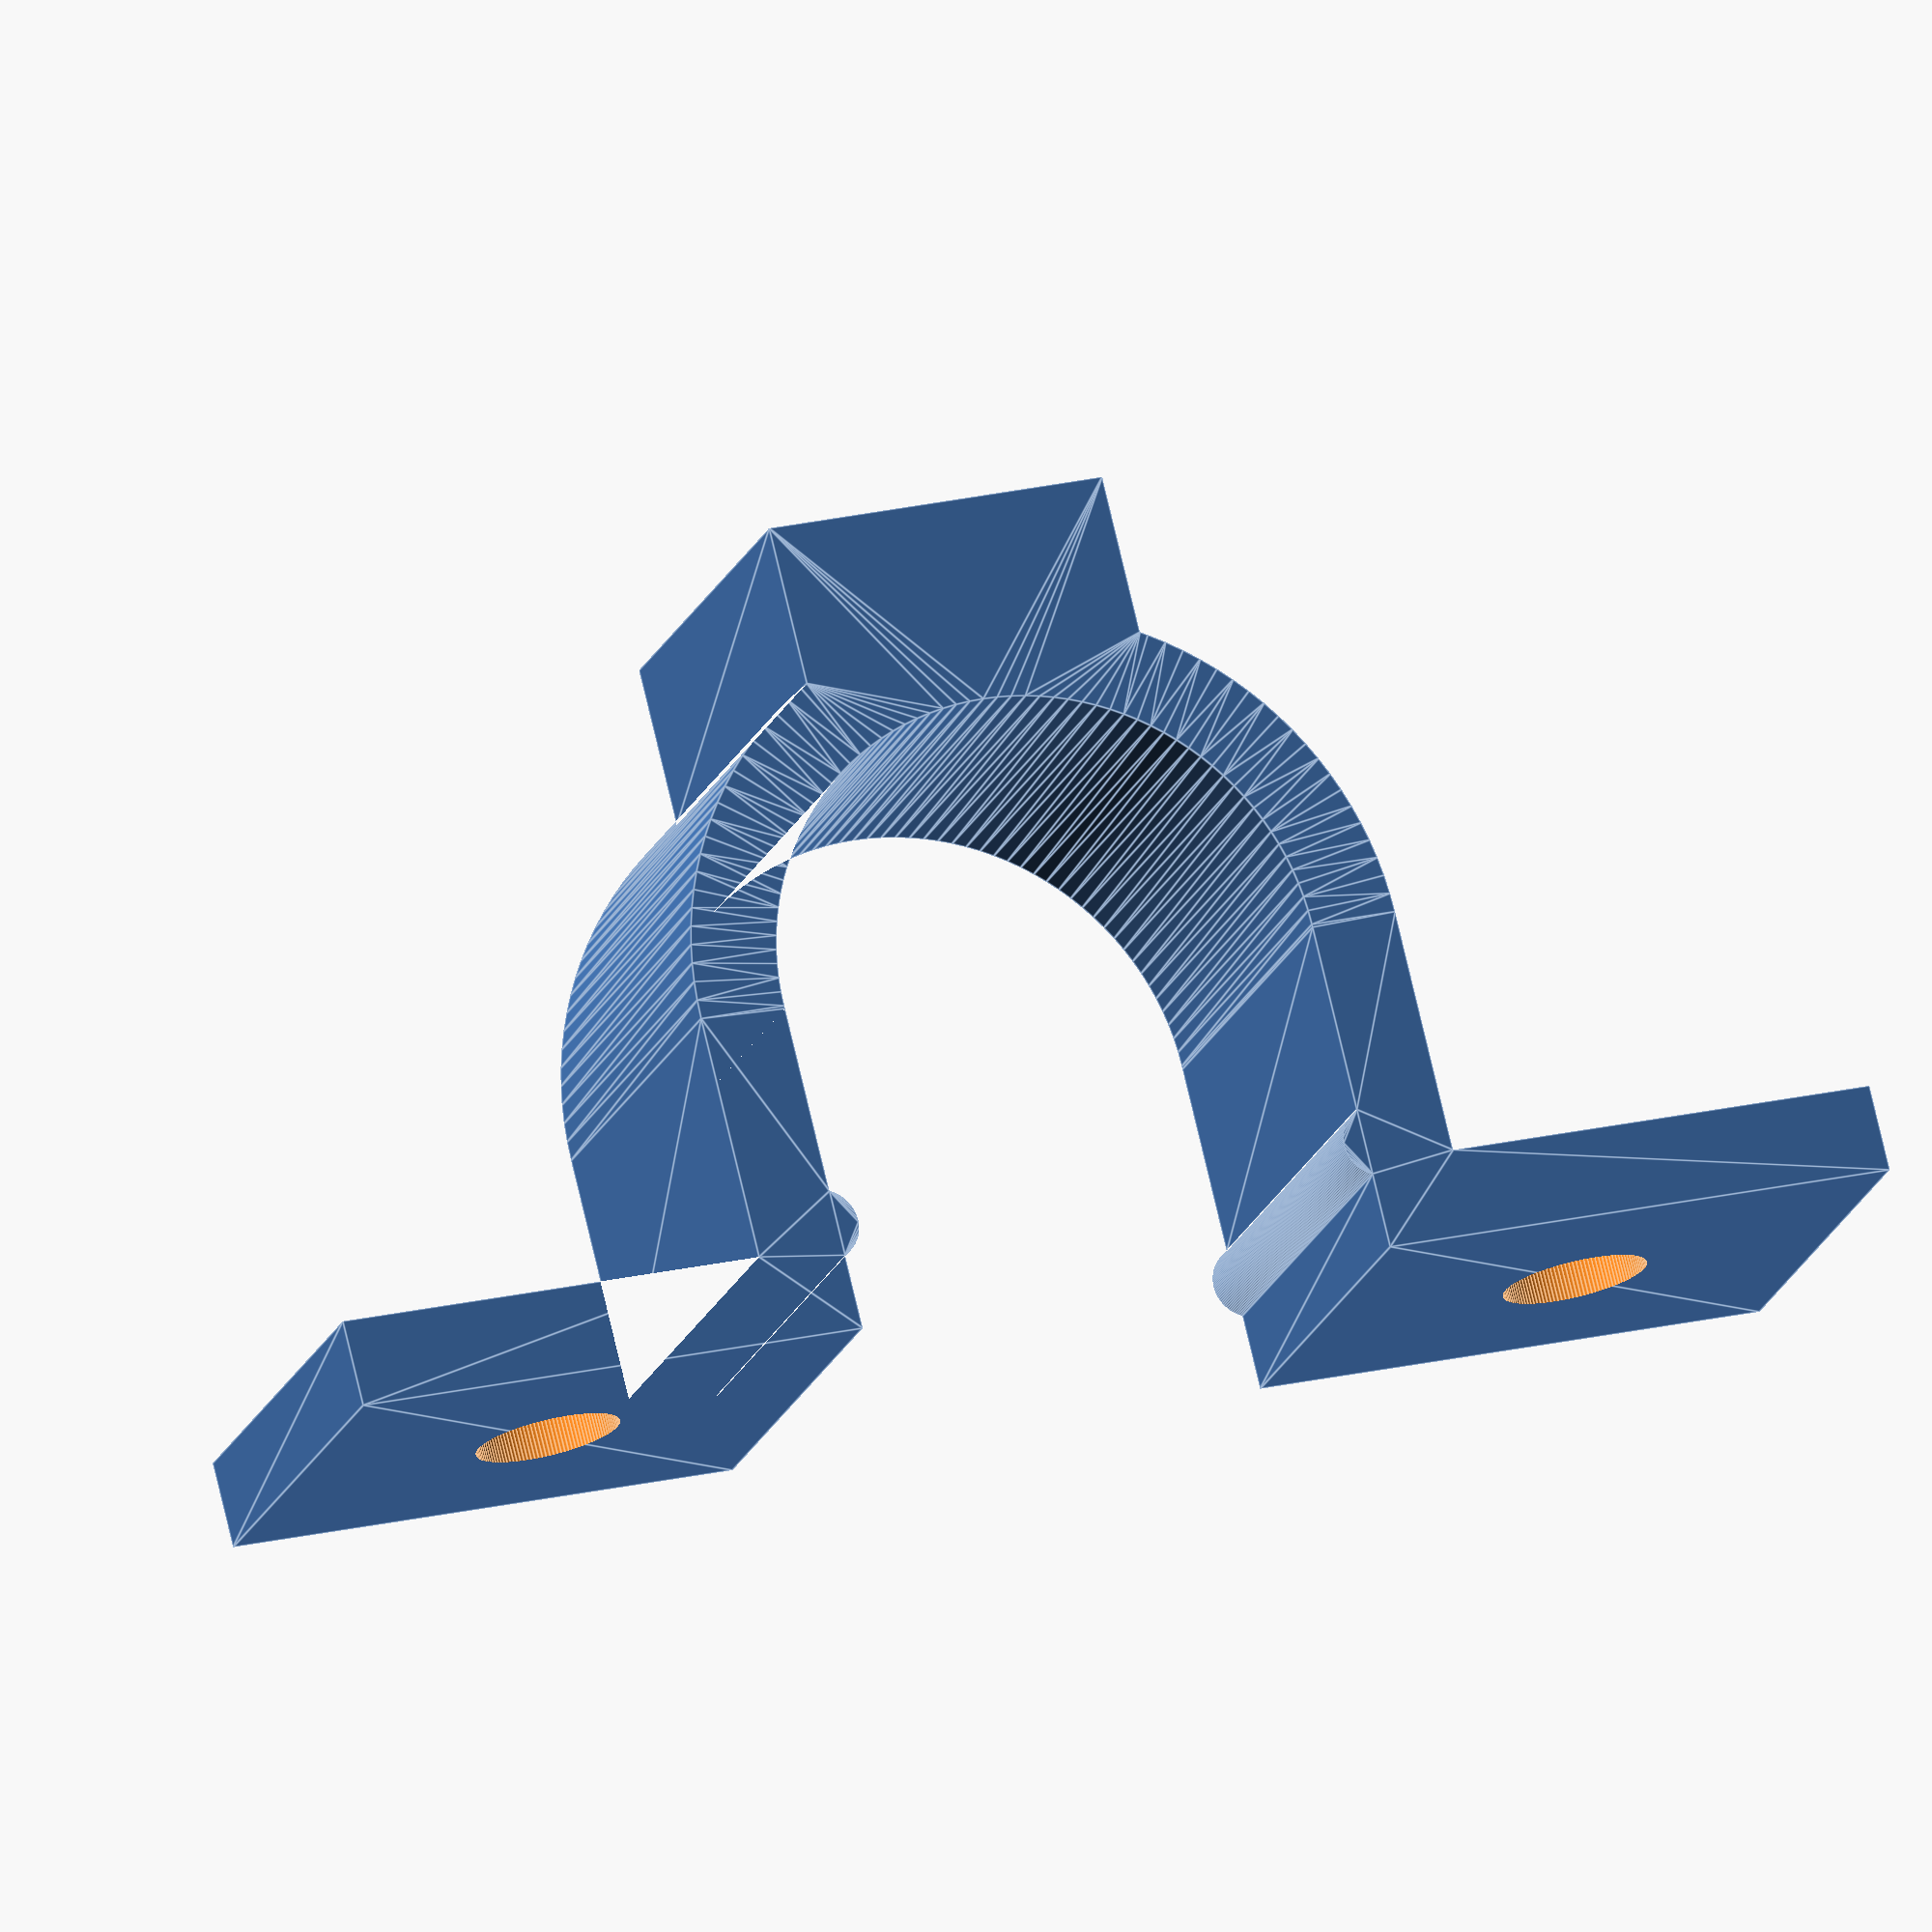
<openscad>
/*
AUTHOR: Samuel M.H. <samuel.mh@gmail.com>
DESCRIPTION:
  A hinge for the bar of a table tennis.
*/ 


THICKNESS = 3;
BAR_D = 19;
WIDTH = 16;
$fn = 120;

module half_profile(){  // 2D shape
    
    // Upper stopper
    translate([-6,21])
    square([12,7]);

    // Arc
    translate([0,11.5])
    difference(){
        circle (d=BAR_D+(2*THICKNESS));
        circle(d=BAR_D);
        translate([-20,-40])
        square([40,39.9]);
    }
    
    //L shape
    translate([BAR_D/2, 0]){
        square([3,11.5]);
        square([18,3]);
        translate([0.5,3.75])
        circle(d=2.5);
    }
}


module hole(){ // Bolt holes
    translate([0,0,WIDTH/2])
    rotate([90])
    translate([0,0,-THICKNESS+1])
    union(){
        cylinder(d=5, THICKNESS*2);
        translate([0, 0, -2])
        cylinder(d=7, 2);
    }
}


// Build the piece
difference(){ 
    linear_extrude(WIDTH){  // 3D piece

            union(){
                mirror([1,0])
                half_profile();
                half_profile();
            }
    }
    translate([(BAR_D+18)/2, 0, 0]) hole();
    translate([-(BAR_D+18)/2,0,0]) hole();
}


</openscad>
<views>
elev=198.1 azim=166.2 roll=195.9 proj=o view=edges
</views>
